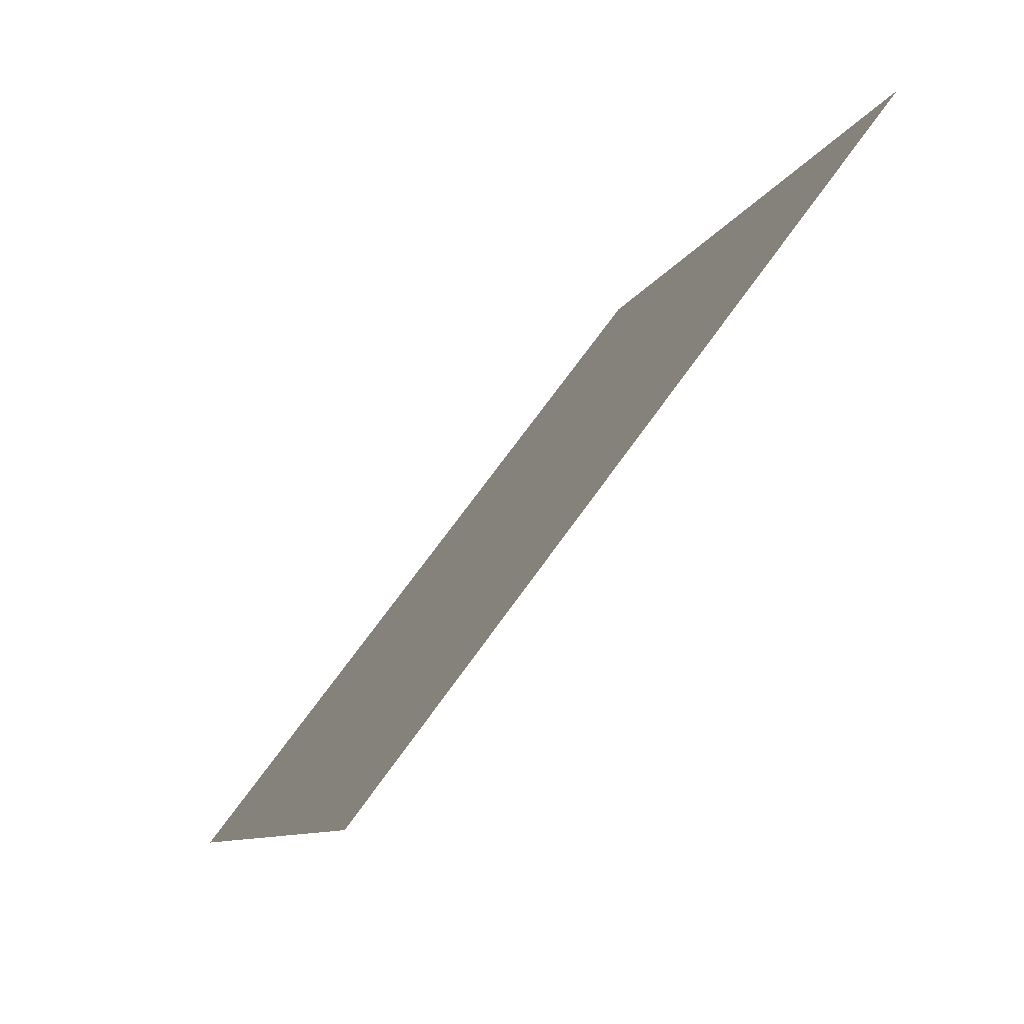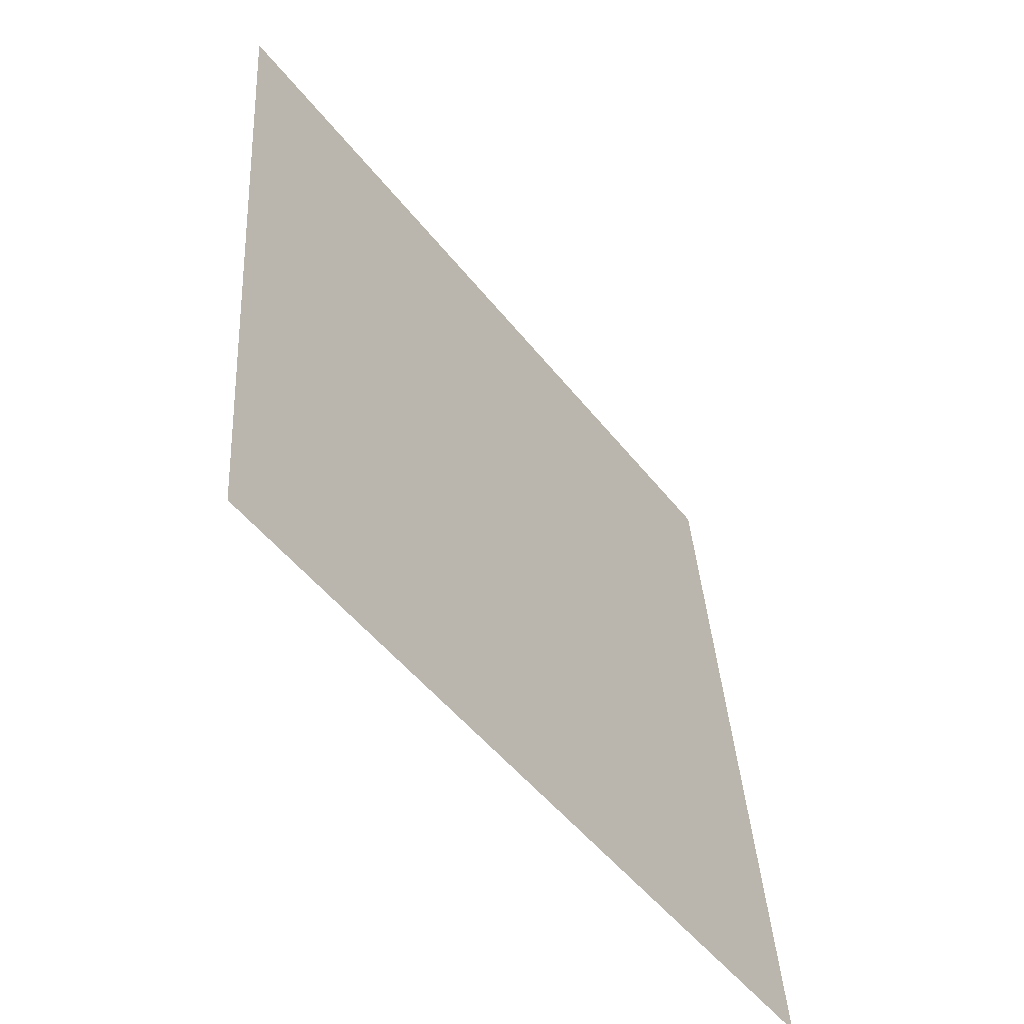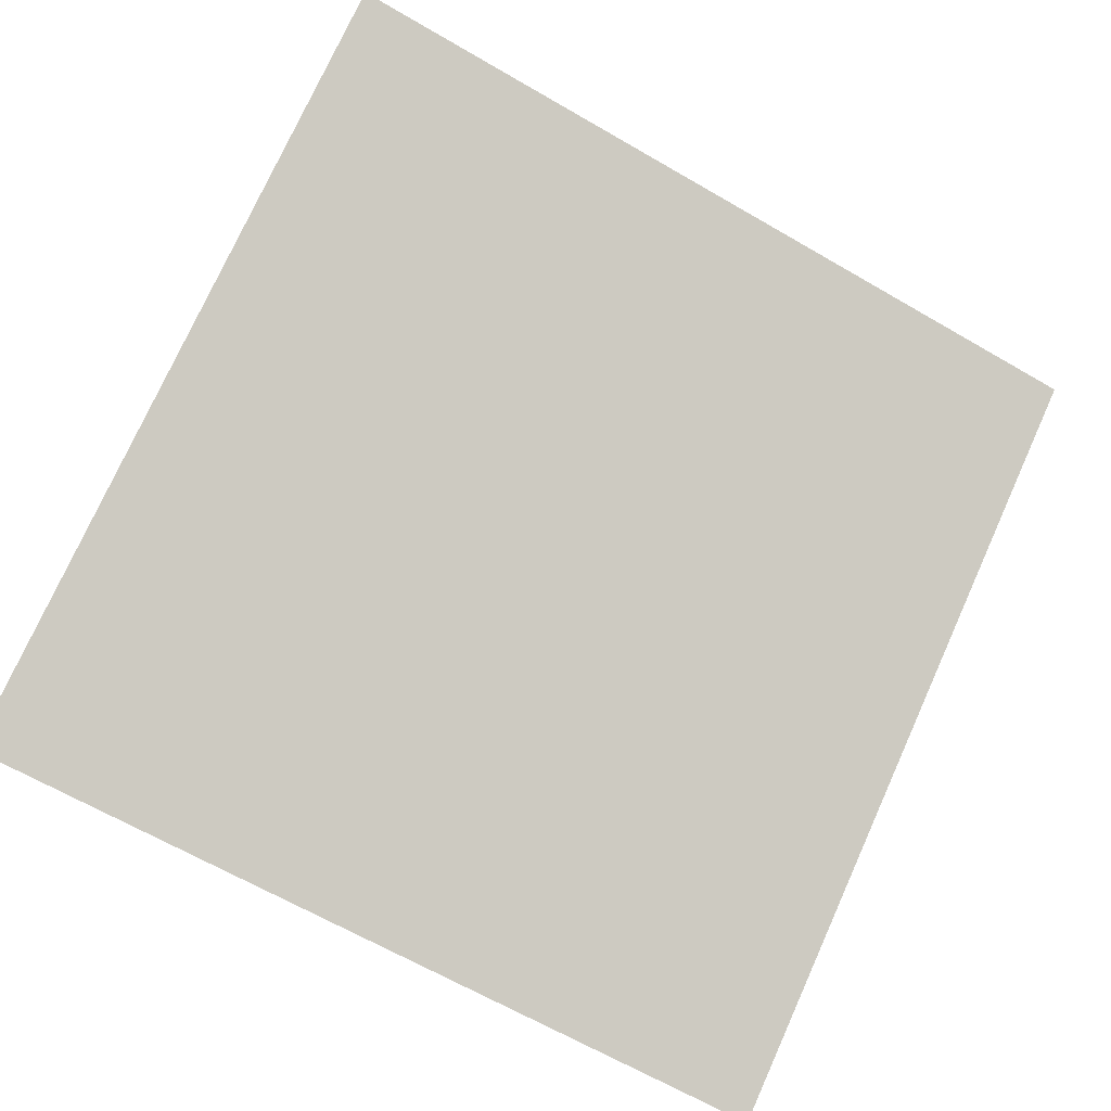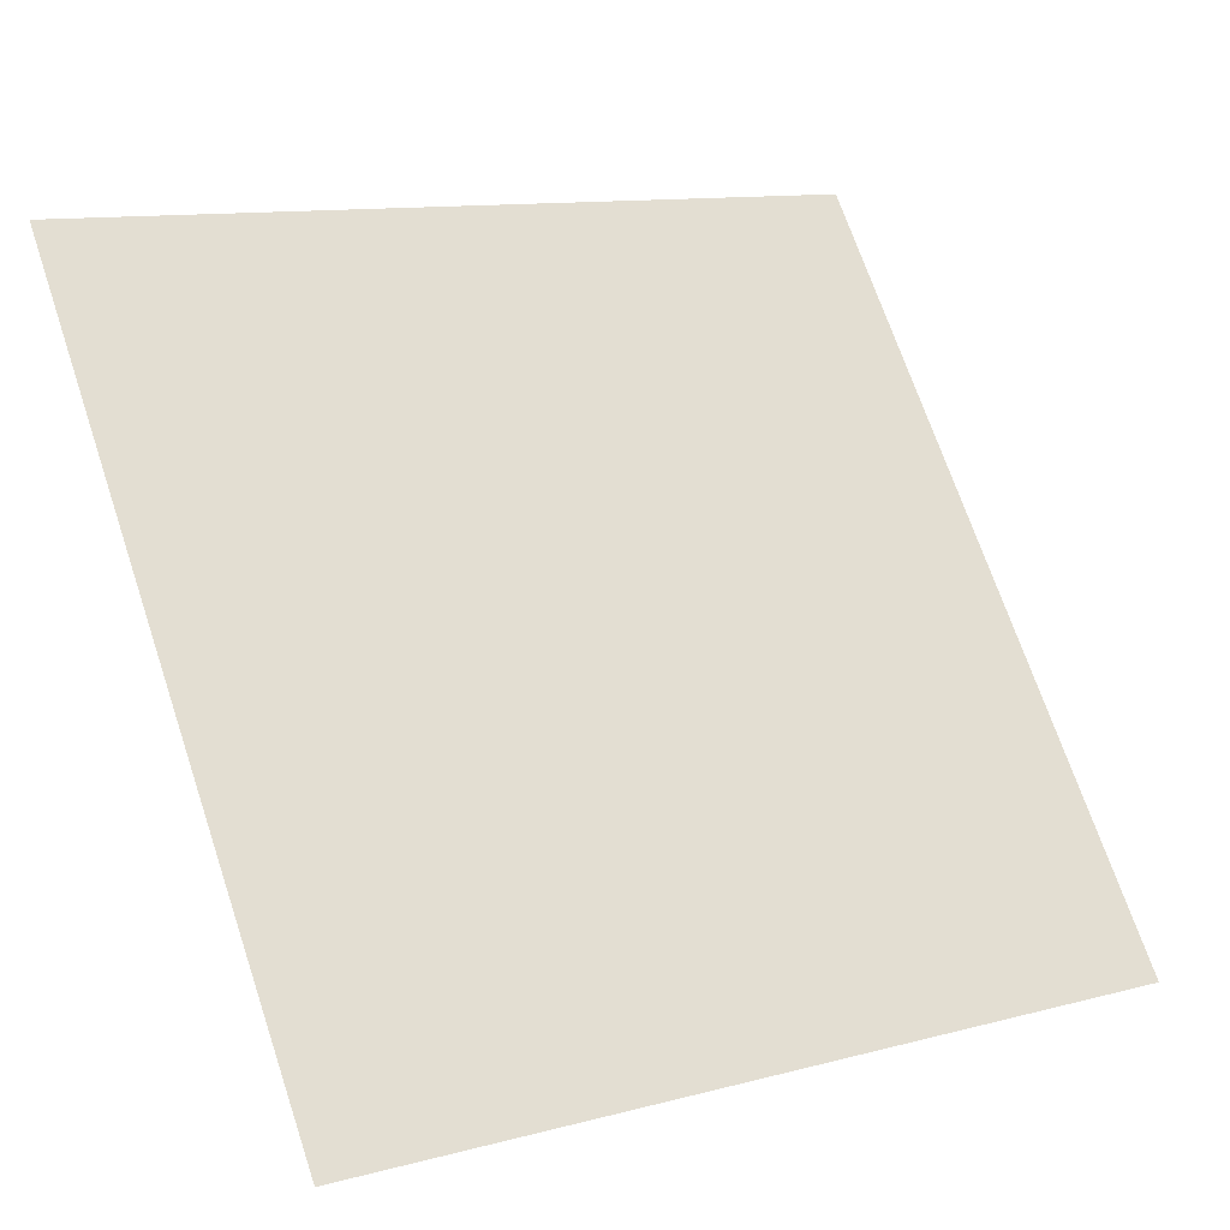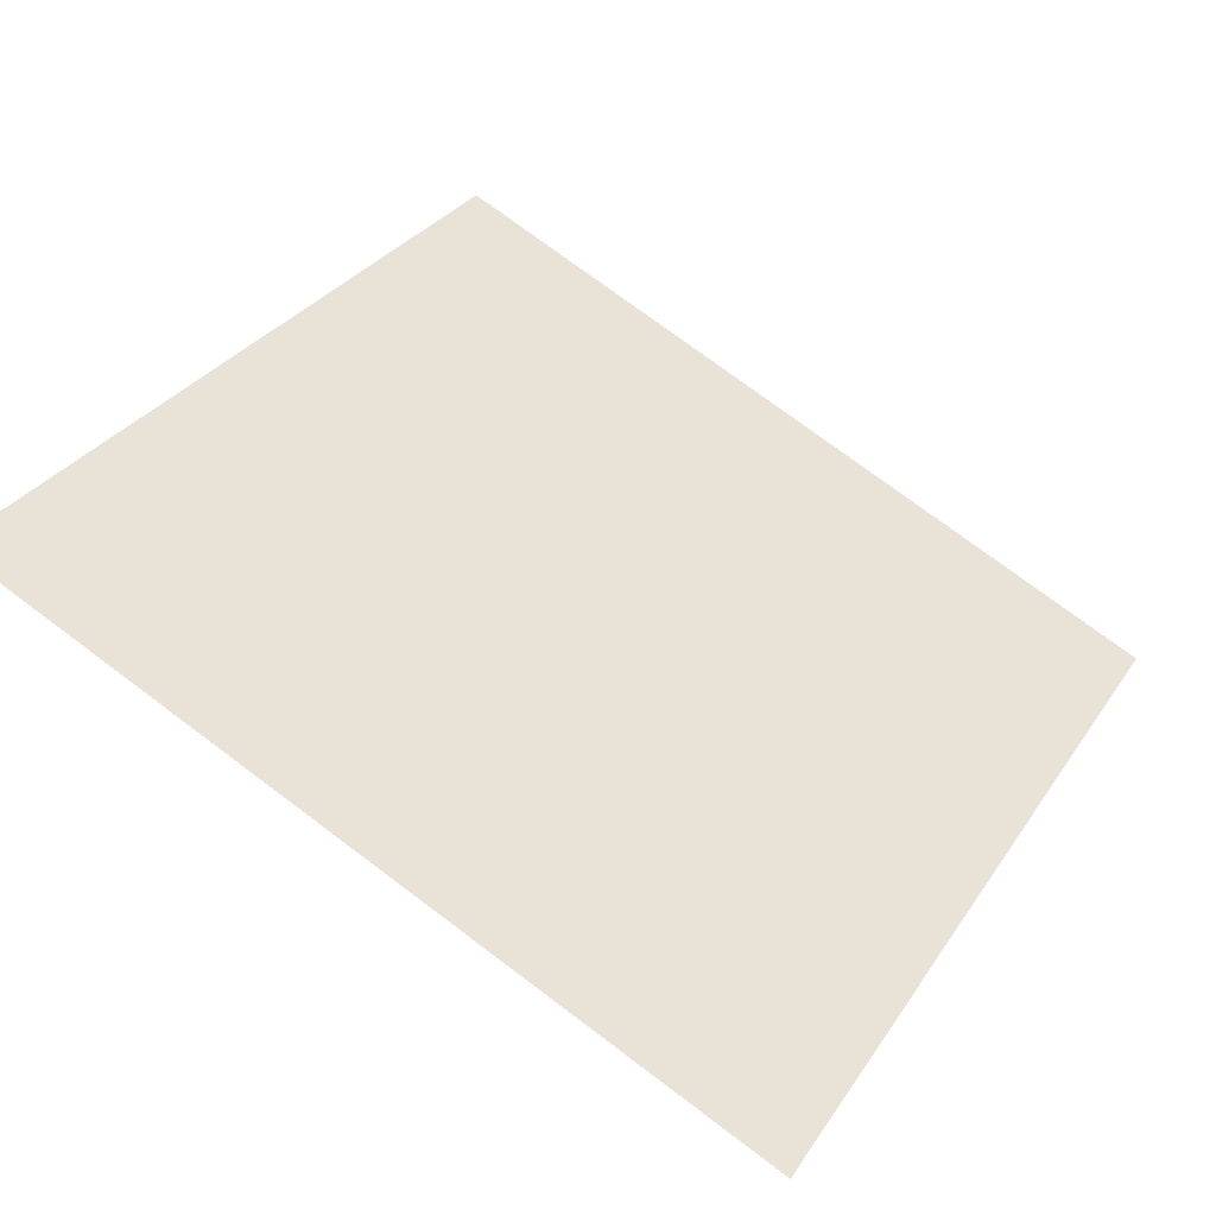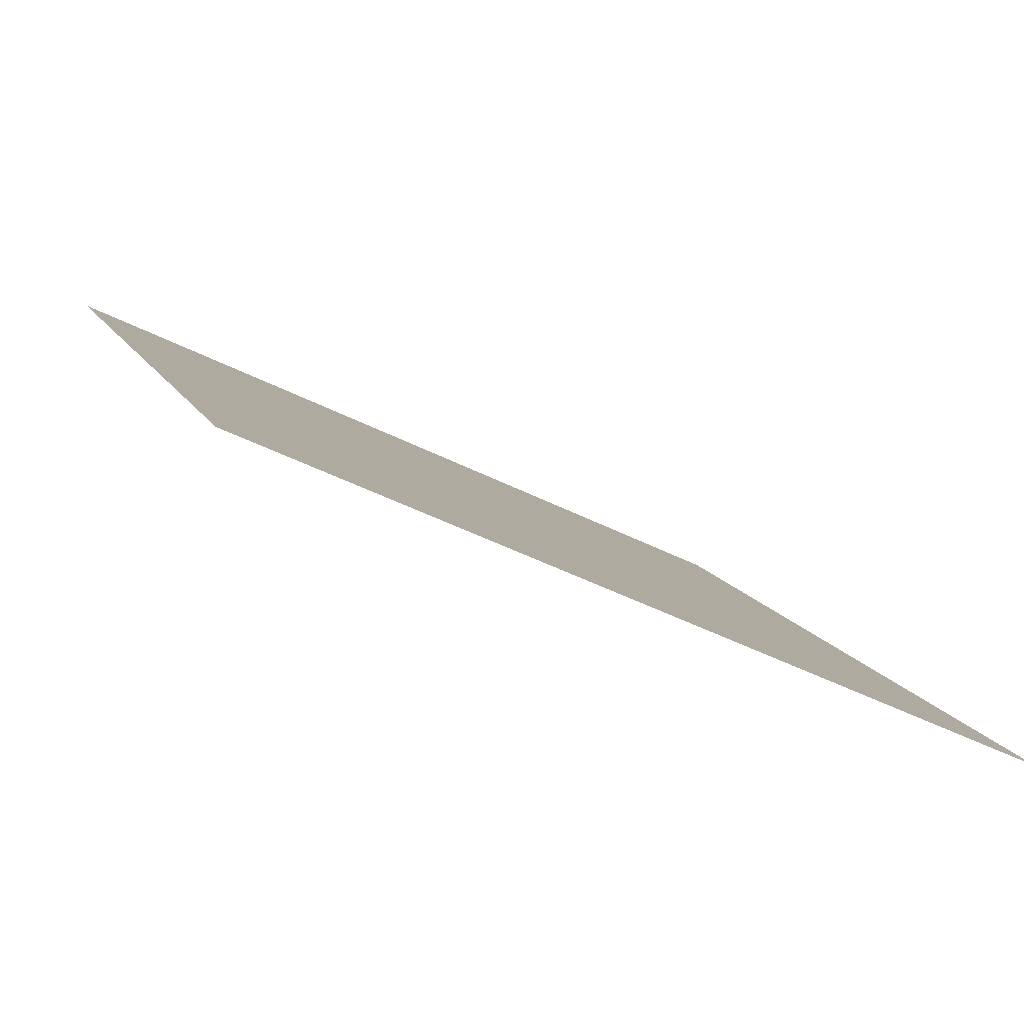
<metadata>
{"format":"obj","ext":"obj","renderer":"f3d","projection":"perspective","resolution":1024,"background":"white","views":[{"elev":-9.6,"azim":73.7,"up":"+Z"},{"elev":37.2,"azim":-94.8,"up":"+Z"},{"elev":-63.3,"azim":-29.6,"up":"+Y"},{"elev":12.5,"azim":-33.9,"up":"+Z"},{"elev":74.0,"azim":37.2,"up":"+Y"},{"elev":-44.9,"azim":-31.7,"up":"+Z"}]}
</metadata>
<code>
v 0.2018 0.9423 0.7208
v 0.1953 0.9425 0.7209
v 0.1954 0.9464 0.7261
v 0.2019 0.9463 0.7261
f 4 3 2 1

</code>
